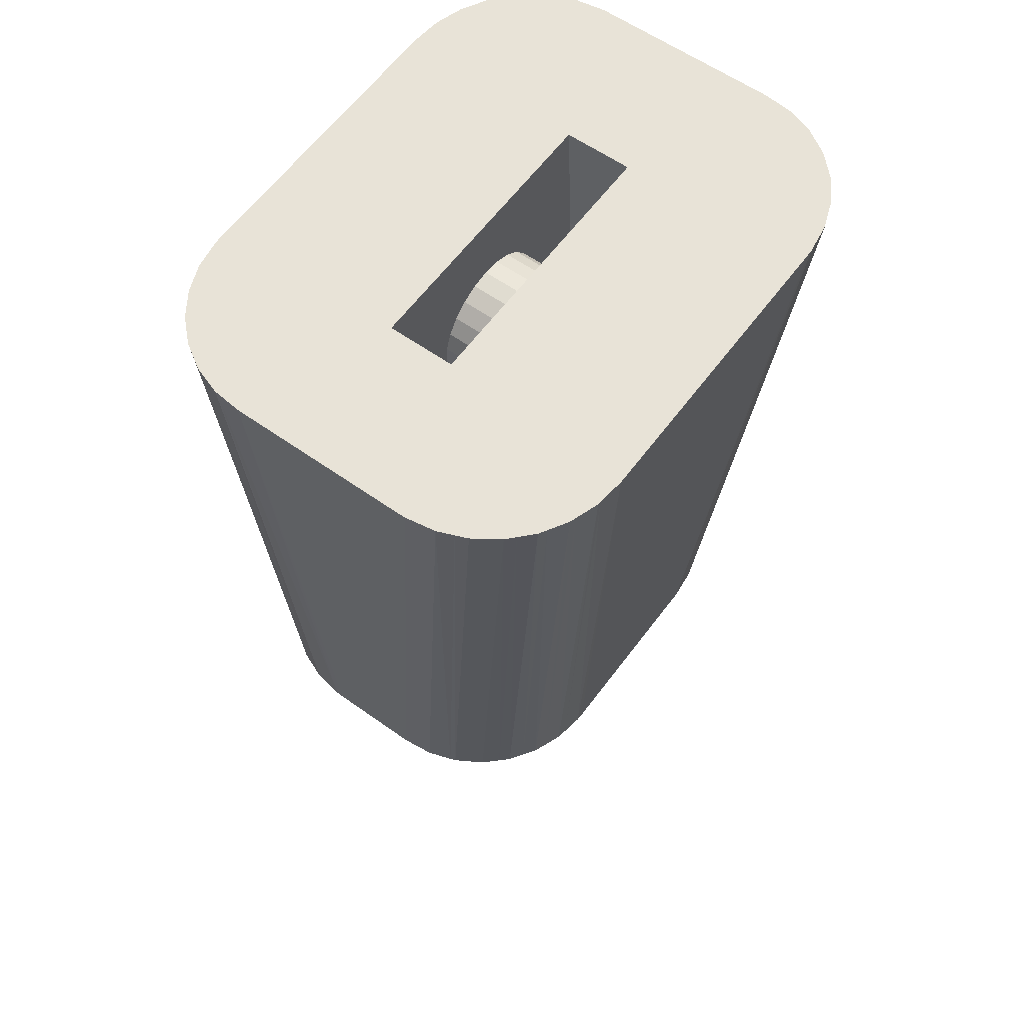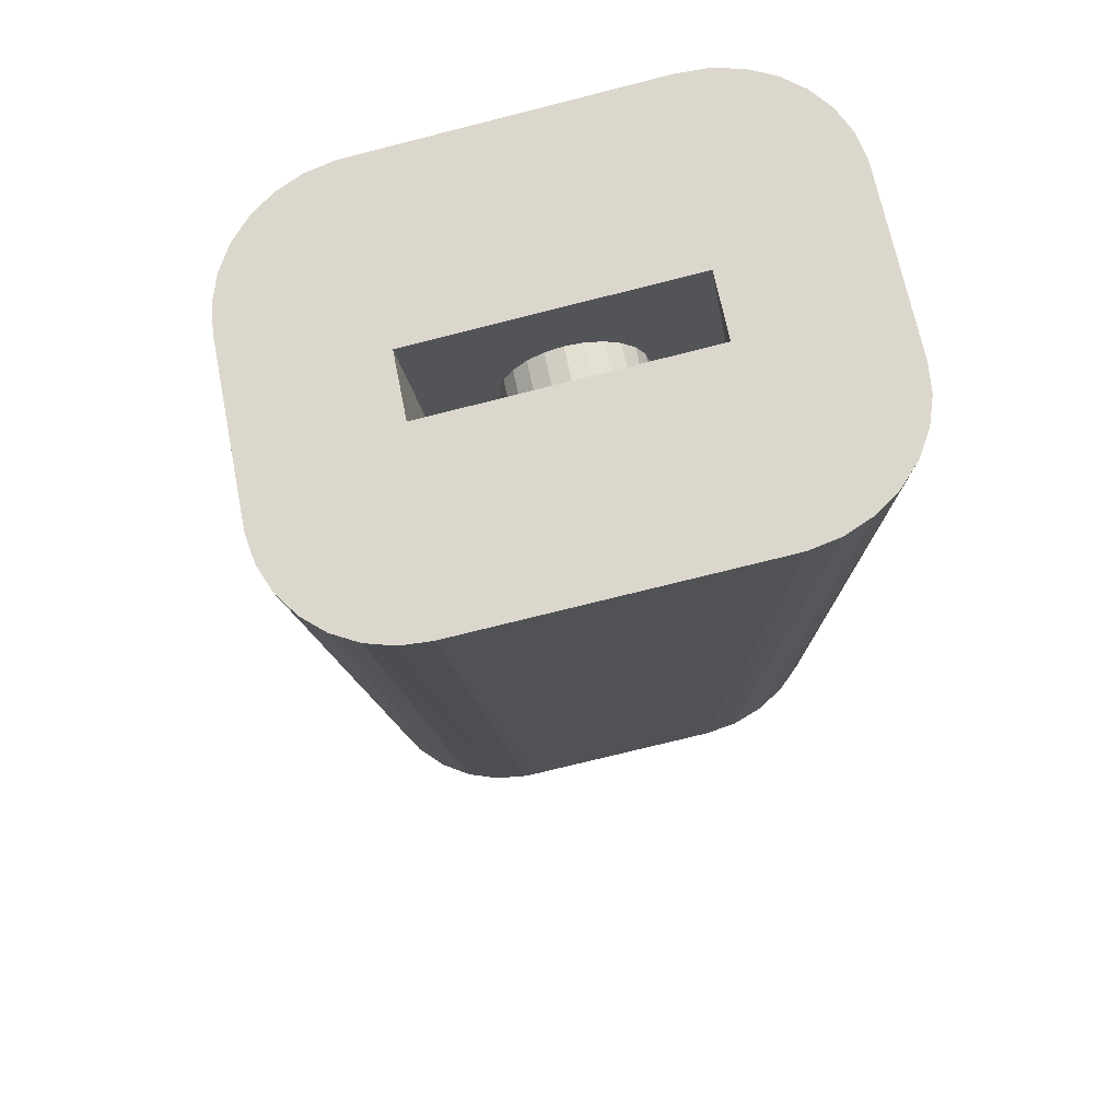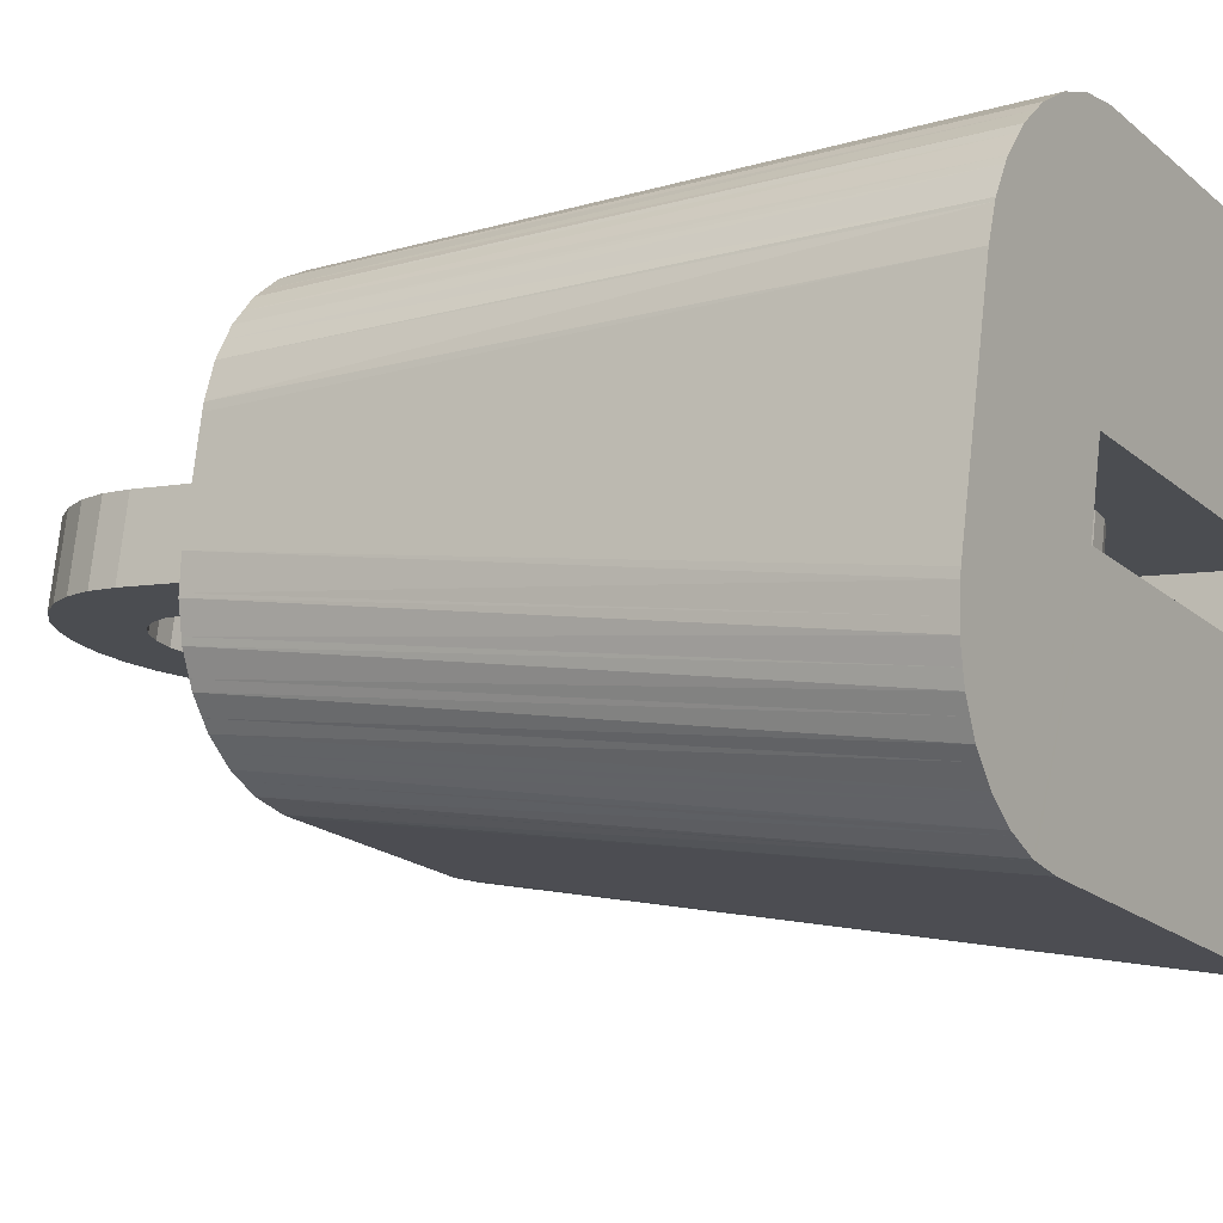
<metadata>
{"format":"obj","ext":"obj","renderer":"f3d","projection":"perspective","resolution":1024,"background":"white","views":[{"elev":49.9,"azim":121.6,"up":"+Y"},{"elev":62.4,"azim":163.9,"up":"+Y"},{"elev":-12.4,"azim":113.7,"up":"+Z"}]}
</metadata>
<code>
g default
v -0.1047 0.04348 -0.08142
v -0.1049 0.0436 -0.08022
v -0.1006 0.04213 -0.09087
v -0.09959 0.04181 -0.09311
v -0.1072 0.04475 -0.06884
v -0.09422 0.04039 -0.1004
v -0.09206 0.03981 -0.1034
v -0.08614 0.03844 -0.1085
v -0.08246 0.03758 -0.1117
v -0.07662 0.03635 -0.1148
v -0.07124 0.03522 -0.1177
v -0.066 0.03421 -0.1192
v -0.1141 0.05136 0.01222
v -0.1143 0.05159 0.01523
v -0.1136 0.05205 0.02383
v -0.05891 0.03284 -0.1212
v -0.1133 0.05228 0.02805
v -0.05468 0.03208 -0.1215
v -0.1112 0.05238 0.03514
v -0.1096 0.05246 0.04038
v -0.04604 0.03054 -0.122
v -0.1066 0.0523 0.04577
v -0.04302 0.03002 -0.1218
v -0.1034 0.05212 0.05164
v -0.1001 0.0518 0.05534
v -0.09487 0.05128 0.06131
v -0.09188 0.0509 0.06351
v -0.04556 0.03612 -0.03689
v -0.08446 0.04997 0.06896
v -0.0822 0.04964 0.06996
v -0.0481 0.03855 -0.007093
v -0.07264 0.04825 0.07422
v -0.07143 0.04806 0.07447
v -0.05996 0.04621 0.07686
v -0.05586 -0.02286 -0.03296
v -0.0584 -0.02043 -0.003165
v -0.05673 -0.03455 -0.03208
v -0.05928 -0.03212 -0.002286
v -0.05531 -0.04618 -0.03101
v -0.01989 -0.01372 -0.03063
v -0.01414 -0.008399 -0.03058
v -0.02407 -0.02034 -0.03045
v -0.007228 -0.004739 -0.03029
v -0.05785 -0.04375 -0.001217
v -0.02641 -0.0278 -0.03004
v -0.02243 -0.01129 -0.000841
v 0.000387 -0.002985 -0.02978
v -0.01669 -0.005971 -0.000785
v -0.05165 -0.05729 -0.02979
v -0.02661 -0.01791 -0.000658
v -0.009768 -0.00231 -0.000493
v -0.02674 -0.0356 -0.02943
v -0.02895 -0.02537 -0.00025
v 0.008185 -0.00326 -0.02909
v -0.002154 -0.000557 1.4e-05
v -0.05419 -0.05486 1e-06
v -0.02504 -0.04321 -0.02867
v -0.02928 -0.03318 0.000358
v 0.005642 -0.000833 0.000701
v 0.01563 -0.005545 -0.02827
v -0.04589 -0.06746 -0.02847
v -0.02758 -0.04078 0.001123
v -0.02143 -0.05011 -0.0278
v 0.01309 -0.003119 0.001523
v -0.04843 -0.06503 0.001321
v 0.02222 -0.009685 -0.02737
v 0.08433 0.00863 -0.1092
v -0.03825 -0.07629 -0.0271
v -0.02397 -0.04768 0.001994
v -0.01615 -0.05582 -0.02688
v 0.01968 -0.007256 0.002422
v 0.0275 -0.01539 -0.02646
v -0.04079 -0.07386 0.002693
v 0.0957 0.006805 -0.1067
v -0.01869 -0.05339 0.002909
v -0.009559 -0.05996 -0.02599
v 0.0969 0.006614 -0.1065
v 0.02496 -0.01297 0.003338
v 0.03111 -0.02229 -0.02559
v -0.02901 -0.08345 -0.02573
v 0.07222 0.01633 -0.02523
v -0.0121 -0.05753 0.003809
v -0.002113 -0.06224 -0.02516
v 0.03281 -0.0299 -0.02482
v 0.1064 0.005242 -0.1022
v 0.02857 -0.01986 0.004208
v -0.03156 -0.08102 0.004064
v 0.06968 0.01876 0.004567
v 0.1086 0.00492 -0.1012
v 0.005682 -0.06252 -0.02448
v -0.004655 -0.05981 0.00463
v -0.01855 -0.08866 -0.02441
v 0.03248 -0.0377 -0.02421
v 0.03027 -0.02747 0.004973
v 0.0133 -0.06076 -0.02397
v 0.03015 -0.04516 -0.0238
v 0.116 0.004 -0.09561
v 0.02022 -0.0571 -0.02368
v 0.003142 -0.06009 0.005317
v 0.02596 -0.05178 -0.02362
v -0.02109 -0.08624 0.005381
v 0.02994 -0.03527 0.005581
v 0.119 0.003629 -0.09338
v 0.01076 -0.05833 0.005825
v -0.007262 -0.09173 -0.0232
v 0.0276 -0.04273 0.005989
v 0.01767 -0.05467 0.006116
v 0.02342 -0.04935 0.006172
v 0.1242 0.003119 -0.0873
v -0.09755 -0.1994 -0.04381
v -0.09857 -0.199 -0.03973
v -0.09427 -0.2004 -0.05037
v -0.1006 -0.198 -0.03139
v -0.09184 -0.2012 -0.05521
v -0.101 -0.1978 -0.0284
v -0.009804 -0.0893 0.006595
v 0.1275 0.002802 -0.08354
v -0.08799 -0.2022 -0.05992
v 0.004423 -0.09252 -0.02214
v -0.0838 -0.2032 -0.06505
v 0.06739 0.02482 0.08947
v -0.07996 -0.2041 -0.06806
v 0.1307 0.002634 -0.07756
v 0.07041 0.02431 0.08969
v 0.06193 -0.04264 -0.0213
v -0.07378 -0.2055 -0.07289
v 0.1337 0.002479 -0.0721
v 0.001883 -0.0901 0.007657
v -0.1045 -0.1944 0.01294
v 0.01606 -0.09103 -0.02127
v -0.1047 -0.1942 0.01594
v -0.07047 -0.2062 -0.07446
v 0.1353 0.002561 -0.06676
v 0.07895 0.02278 0.08914
v -0.1041 -0.1937 0.02455
v 0.05878 -0.05396 -0.02064
v -0.1037 -0.1935 0.02877
v 0.05939 -0.04022 0.008496
v 0.02719 -0.08729 -0.02062
v 0.1374 0.00267 -0.05959
v 0.08318 0.02202 0.08887
v -0.06225 -0.2079 -0.07837
v 0.01351 -0.0886 0.008526
v 0.1377 0.002903 -0.05529
v 0.0535 -0.06446 -0.02024
v -0.05986 -0.2083 -0.07891
v 0.0374 -0.08145 -0.02023
v -0.1016 -0.1934 0.03585
v 0.04628 -0.07374 -0.0201
v 0.1383 0.003372 -0.0466
v 0.05625 -0.05153 0.00915
v 0.1381 0.003608 -0.04353
v 0.09022 0.02066 0.08681
v -0.1001 -0.1933 0.04109
v 0.02465 -0.08486 0.009171
v 0.05096 -0.06203 0.009555
v 0.03485 -0.07902 0.009566
v 0.09545 0.01964 0.08528
v -0.09707 -0.1935 0.04648
v -0.04974 -0.2103 -0.08122
v 0.04374 -0.07132 0.009695
v -0.04851 -0.2105 -0.08123
v 0.1008 0.01851 0.08232
v -0.09381 -0.1937 0.05235
v 0.1066 0.01727 0.07908
v -0.09055 -0.194 0.05605
v -0.06221 -0.2039 -0.01874
v 0.1103 0.01642 0.07582
v -0.03683 -0.2125 -0.08133
v 0.1162 0.01503 0.07056
v 0.1184 0.01445 0.06757
v 0.1314 0.01005 0.0355
v -0.08529 -0.1945 0.06202
v 0.1238 0.01302 0.06012
v 0.1247 0.0127 0.05785
v 0.1291 0.01121 0.04703
v -0.06475 -0.2015 0.01105
v 0.1289 0.01133 0.04825
v -0.0823 -0.1949 0.06422
v -0.07488 -0.1958 0.06967
v -0.07262 -0.1961 0.07067
v -0.06306 -0.1975 0.07493
v -0.06185 -0.1977 0.07518
v -0.07251 -0.2629 -0.01481
v -0.05039 -0.1996 0.07757
v -0.07505 -0.2605 0.01498
v -0.07339 -0.2746 -0.01393
v -0.07593 -0.2722 0.01586
v -0.07197 -0.2862 -0.01287
v -0.03655 -0.2538 -0.01249
v -0.0308 -0.2484 -0.01243
v -0.04073 -0.2604 -0.01231
v -0.02388 -0.2448 -0.01214
v -0.07451 -0.2838 0.01693
v -0.04306 -0.2678 -0.0119
v -0.03909 -0.2513 0.0173
v -0.01627 -0.243 -0.01163
v -0.03334 -0.246 0.01736
v -0.06831 -0.2973 -0.01165
v -0.04327 -0.2579 0.01749
v -0.02642 -0.2423 0.01765
v -0.04339 -0.2756 -0.01129
v -0.04561 -0.2654 0.0179
v -0.008472 -0.2433 -0.01095
v 0.04145 -0.2257 -0.07358
v -0.01881 -0.2406 0.01816
v -0.07085 -0.2949 0.01815
v 0.04445 -0.2262 -0.0732
v -0.04169 -0.2832 -0.01053
v -0.04593 -0.2732 0.0185
v -0.01101 -0.2409 0.01885
v -0.001025 -0.2456 -0.01013
v -0.06254 -0.3075 -0.01033
v 0.05276 -0.2275 -0.07099
v -0.04424 -0.2808 0.01927
v -0.03808 -0.2901 -0.009656
v -0.003567 -0.2432 0.01967
v -0.06509 -0.3051 0.01946
v 0.05687 -0.2281 -0.06989
v 0.005562 -0.2497 -0.009227
v -0.0549 -0.3163 -0.008956
v -0.04062 -0.2877 0.02014
v -0.0328 -0.2959 -0.00874
v 0.06344 -0.229 -0.06649
v 0.003021 -0.2473 0.02057
v 0.01084 -0.2554 -0.008312
v 0.06833 -0.2297 -0.06395
v -0.05744 -0.3139 0.02084
v -0.03534 -0.2934 0.02105
v -0.02621 -0.3 -0.00784
v 0.008302 -0.253 0.02148
v 0.01446 -0.2623 -0.007442
v 0.07309 -0.2303 -0.05999
v -0.04567 -0.3235 -0.007585
v 0.05557 -0.2237 -0.007082
v -0.02876 -0.2976 0.02195
v -0.01877 -0.3023 -0.007019
v 0.07829 -0.2309 -0.05566
v 0.01615 -0.2699 -0.006676
v 0.01191 -0.2599 0.02235
v 0.02789 -0.2127 0.08532
v -0.04821 -0.3211 0.02221
v 0.05303 -0.2213 0.02271
v 0.08134 -0.2312 -0.05174
v -0.01097 -0.3026 -0.006331
v -0.02131 -0.2998 0.02277
v -0.03521 -0.3287 -0.006268
v 0.01582 -0.2777 -0.006069
v 0.01361 -0.2675 0.02312
v -0.003354 -0.3008 -0.005824
v 0.08627 -0.2316 -0.04539
v 0.01349 -0.2852 -0.00566
v 0.03948 -0.2147 0.08519
v 0.003561 -0.2971 -0.005533
v -0.01351 -0.3001 0.02346
v 0.009306 -0.2918 -0.005477
v 0.0407 -0.215 0.08517
v 0.08789 -0.2317 -0.04203
v -0.03775 -0.3263 0.02353
v 0.01328 -0.2753 0.02372
v -0.005897 -0.2984 0.02397
v -0.02392 -0.3318 -0.005055
v 0.01095 -0.2828 0.02413
v 0.09192 -0.2318 -0.03365
v 0.001017 -0.2947 0.02426
v 0.006765 -0.2894 0.02432
v 0.0925 -0.2318 -0.03123
v 0.05077 -0.2169 0.08279
v 0.05314 -0.2173 0.08223
v -0.02646 -0.3293 0.02474
v 0.09495 -0.2315 -0.02097
v 0.09498 -0.2314 -0.01973
v -0.01223 -0.3326 -0.003994
v 0.06134 -0.219 0.07822
v 0.09524 -0.2307 -0.007955
v 0.06464 -0.2197 0.07662
v 0.04527 -0.2827 -0.003154
v 0.07082 -0.2211 0.07167
v -0.01477 -0.3301 0.0258
v -0.000597 -0.3311 -0.003123
v 0.07465 -0.222 0.06861
v 0.07885 -0.2231 0.06337
v 0.04213 -0.294 -0.002499
v 0.09188 -0.2275 0.03136
v 0.09154 -0.2272 0.03441
v 0.0827 -0.2241 0.05858
v 0.04273 -0.2803 0.02664
v 0.01053 -0.3273 -0.002478
v 0.08514 -0.2248 0.05364
v 0.08946 -0.2263 0.04283
v 0.08843 -0.2258 0.047
v -0.00314 -0.3286 0.02667
v 0.03685 -0.3045 -0.002094
v 0.02074 -0.3215 -0.002083
v 0.02962 -0.3138 -0.001953
v 0.03959 -0.2916 0.02729
v 0.007993 -0.3249 0.02731
v 0.03431 -0.3021 0.0277
v 0.0182 -0.3191 0.02771
v 0.02708 -0.3114 0.02784
g pasted__polySurface165
f 35 40 28
f 47 28 43
f 28 41 43
f 28 40 41
f 40 35 42
f 35 45 42
f 35 37 45
f 37 52 45
f 37 39 52
f 39 57 52
f 95 90 130
f 90 119 130
f 90 83 119
f 83 105 119
f 83 76 105
f 105 76 92
f 76 80 92
f 76 70 80
f 70 68 80
f 70 63 68
f 63 61 68
f 63 57 61
f 57 49 61
f 57 39 49
f 72 81 66
f 81 60 66
f 81 28 60
f 28 54 60
f 28 47 54
f 125 96 136
f 96 145 136
f 96 100 145
f 100 149 145
f 100 98 149
f 98 147 149
f 98 95 147
f 95 139 147
f 95 130 139
f 96 125 93
f 125 84 93
f 125 81 84
f 81 79 84
f 81 72 79
f 108 106 156
f 106 151 156
f 106 102 151
f 102 138 151
f 71 88 78
f 88 86 78
f 88 138 86
f 138 94 86
f 138 102 94
f 31 51 48
f 51 31 55
f 31 59 55
f 31 88 59
f 88 64 59
f 88 71 64
f 99 104 143
f 104 155 143
f 104 107 155
f 107 157 155
f 107 108 157
f 108 161 157
f 108 156 161
f 75 82 87
f 82 101 87
f 82 91 101
f 91 116 101
f 91 99 116
f 99 128 116
f 99 143 128
f 36 58 38
f 58 44 38
f 58 62 44
f 62 56 44
f 62 69 56
f 69 65 56
f 69 75 65
f 75 73 65
f 75 87 73
f 58 36 53
f 36 50 53
f 36 31 50
f 31 46 50
f 31 48 46
f 4 3 6
f 3 28 6
f 168 163 165
f 20 31 19
f 19 31 17
f 31 15 17
f 31 14 15
f 170 88 168
f 123 81 127
f 81 133 127
f 178 88 175
f 170 171 88
f 171 175 88
f 171 174 175
f 11 10 12
f 10 28 12
f 12 28 16
f 28 18 16
f 28 21 18
f 77 81 85
f 81 89 85
f 81 97 89
f 1 2 3
f 2 28 3
f 2 5 28
f 5 31 28
f 5 13 31
f 13 14 31
f 168 88 163
f 88 158 163
f 88 153 158
f 20 22 31
f 22 25 31
f 22 24 25
f 133 81 140
f 81 144 140
f 81 150 144
f 9 8 10
f 8 28 10
f 8 7 28
f 7 6 28
f 21 28 23
f 28 67 23
f 28 81 67
f 81 74 67
f 81 77 74
f 117 109 123
f 109 81 123
f 109 103 81
f 103 97 81
f 124 134 88
f 134 153 88
f 134 141 153
f 150 81 152
f 81 172 152
f 81 88 172
f 88 176 172
f 88 178 176
f 124 88 121
f 88 34 121
f 88 31 34
f 34 31 33
f 31 32 33
f 31 30 32
f 26 27 25
f 27 31 25
f 27 29 31
f 29 30 31
f 241 121 185
f 121 34 185
f 67 205 23
f 205 169 23
f 172 284 152
f 284 275 152
f 5 115 13
f 115 129 13
f 185 34 183
f 34 33 183
f 33 32 183
f 32 182 183
f 32 30 182
f 182 30 181
f 30 180 181
f 30 29 180
f 29 179 180
f 29 27 179
f 27 173 179
f 27 26 173
f 26 166 173
f 26 25 166
f 25 164 166
f 25 24 164
f 24 159 164
f 24 22 159
f 22 154 159
f 22 20 154
f 20 148 154
f 129 131 13
f 131 14 13
f 131 135 14
f 135 15 14
f 135 137 15
f 137 17 15
f 137 148 17
f 148 19 17
f 148 20 19
f 281 177 282
f 278 159 154
f 183 241 185
f 278 276 159
f 276 164 159
f 276 274 164
f 274 166 164
f 274 269 166
f 269 173 166
f 269 268 173
f 268 179 173
f 268 257 179
f 257 180 179
f 257 253 180
f 253 181 180
f 253 241 181
f 241 182 181
f 241 183 182
f 177 243 282
f 243 286 282
f 243 289 286
f 278 154 281
f 154 177 281
f 154 148 177
f 148 135 177
f 148 137 135
f 235 238 244
f 289 243 291
f 243 290 291
f 243 285 290
f 251 258 244
f 258 235 244
f 258 264 235
f 264 267 235
f 271 272 267
f 272 235 267
f 272 275 235
f 275 243 235
f 275 284 243
f 284 285 243
f 110 112 111
f 112 167 111
f 112 114 167
f 238 235 233
f 235 227 233
f 235 224 227
f 131 129 135
f 129 177 135
f 129 115 177
f 115 167 177
f 115 113 167
f 113 111 167
f 224 235 219
f 235 214 219
f 235 208 214
f 208 235 205
f 235 169 205
f 235 167 169
f 114 118 167
f 118 122 167
f 118 120 122
f 169 167 162
f 167 160 162
f 167 146 160
f 126 132 122
f 132 167 122
f 132 142 167
f 142 146 167
f 36 35 31
f 35 28 31
f 125 138 81
f 138 88 81
f 36 37 35
f 36 38 37
f 38 39 37
f 38 44 39
f 44 49 39
f 44 56 49
f 56 61 49
f 56 65 61
f 65 68 61
f 65 73 68
f 73 80 68
f 73 87 80
f 87 92 80
f 87 101 92
f 101 105 92
f 101 116 105
f 125 151 138
f 125 136 151
f 136 156 151
f 136 145 156
f 145 161 156
f 145 149 161
f 149 157 161
f 149 147 157
f 147 155 157
f 147 139 155
f 139 143 155
f 139 130 143
f 130 128 143
f 130 119 128
f 119 116 128
f 119 105 116
f 58 53 45
f 53 42 45
f 53 50 42
f 50 40 42
f 50 46 40
f 46 41 40
f 46 48 41
f 48 43 41
f 48 51 43
f 51 47 43
f 51 55 47
f 55 54 47
f 55 59 54
f 59 60 54
f 59 64 60
f 64 66 60
f 64 71 66
f 71 72 66
f 71 78 72
f 78 79 72
f 78 86 79
f 86 84 79
f 86 94 84
f 94 93 84
f 94 102 93
f 102 96 93
f 102 106 96
f 106 100 96
f 106 108 100
f 108 98 100
f 108 107 98
f 107 95 98
f 107 104 95
f 104 90 95
f 104 99 90
f 99 83 90
f 99 91 83
f 91 76 83
f 91 82 76
f 82 70 76
f 82 75 70
f 75 63 70
f 75 69 63
f 69 57 63
f 69 62 57
f 62 52 57
f 62 58 52
f 58 45 52
f 184 186 167
f 186 177 167
f 186 196 177
f 196 186 200
f 186 203 200
f 186 188 203
f 188 210 203
f 188 194 210
f 194 215 210
f 236 229 242
f 229 228 242
f 229 222 228
f 222 218 228
f 222 215 218
f 215 207 218
f 215 194 207
f 206 177 201
f 177 198 201
f 177 196 198
f 261 255 292
f 255 279 292
f 255 246 279
f 246 270 279
f 246 236 270
f 236 259 270
f 236 242 259
f 231 243 225
f 243 217 225
f 243 177 217
f 177 211 217
f 177 206 211
f 287 263 296
f 263 298 296
f 263 266 298
f 266 300 298
f 266 265 300
f 265 299 300
f 265 261 299
f 261 297 299
f 261 292 297
f 263 287 260
f 287 249 260
f 287 243 249
f 243 240 249
f 243 231 240
f 287 277 243
f 277 235 243
f 167 193 191
f 202 184 195
f 184 192 195
f 184 167 192
f 167 190 192
f 167 191 190
f 220 235 226
f 235 232 226
f 235 277 232
f 193 167 197
f 167 204 197
f 167 235 204
f 235 212 204
f 235 220 212
f 232 277 239
f 277 248 239
f 277 283 248
f 283 252 248
f 283 293 252
f 293 256 252
f 184 202 187
f 202 189 187
f 202 209 189
f 209 199 189
f 209 216 199
f 216 213 199
f 216 223 213
f 245 250 280
f 250 288 280
f 250 254 288
f 254 294 288
f 254 256 294
f 256 295 294
f 256 293 295
f 213 223 221
f 223 234 221
f 223 230 234
f 230 247 234
f 230 237 247
f 237 262 247
f 237 245 262
f 245 273 262
f 245 280 273
f 184 188 186
f 184 187 188
f 187 194 188
f 187 189 194
f 189 207 194
f 189 199 207
f 199 218 207
f 199 213 218
f 213 228 218
f 213 221 228
f 221 242 228
f 221 234 242
f 234 259 242
f 234 247 259
f 247 270 259
f 247 262 270
f 287 283 277
f 287 296 283
f 296 293 283
f 296 298 293
f 298 295 293
f 298 300 295
f 300 294 295
f 300 299 294
f 299 288 294
f 299 297 288
f 297 280 288
f 297 292 280
f 292 273 280
f 292 279 273
f 279 262 273
f 279 270 262
f 200 203 195
f 203 202 195
f 203 210 202
f 210 209 202
f 210 215 209
f 215 216 209
f 215 222 216
f 222 223 216
f 222 229 223
f 229 230 223
f 229 236 230
f 236 237 230
f 236 246 237
f 246 245 237
f 246 255 245
f 255 250 245
f 255 261 250
f 261 254 250
f 261 265 254
f 265 256 254
f 265 266 256
f 266 252 256
f 266 263 252
f 263 248 252
f 263 260 248
f 260 239 248
f 260 249 239
f 249 232 239
f 249 240 232
f 240 226 232
f 240 231 226
f 231 220 226
f 231 225 220
f 225 212 220
f 225 217 212
f 217 204 212
f 217 211 204
f 211 197 204
f 211 206 197
f 206 193 197
f 206 201 193
f 201 191 193
f 201 198 191
f 198 190 191
f 198 196 190
f 196 192 190
f 196 200 192
f 200 195 192
f 172 285 284
f 172 176 285
f 285 176 290
f 176 291 290
f 176 178 291
f 178 289 291
f 178 175 289
f 175 286 289
f 175 174 286
f 174 282 286
f 174 171 282
f 171 281 282
f 171 170 281
f 170 278 281
f 170 168 278
f 168 276 278
f 168 165 276
f 165 274 276
f 165 163 274
f 163 269 274
f 163 158 269
f 158 268 269
f 158 153 268
f 153 141 268
f 141 257 268
f 141 134 257
f 134 253 257
f 134 124 253
f 124 241 253
f 124 121 241
f 275 150 152
f 275 272 150
f 272 144 150
f 272 271 144
f 271 140 144
f 271 267 140
f 267 133 140
f 267 264 133
f 264 127 133
f 264 258 127
f 258 123 127
f 258 251 123
f 251 117 123
f 251 244 117
f 244 109 117
f 244 238 109
f 238 103 109
f 238 233 103
f 233 97 103
f 233 227 97
f 227 89 97
f 227 224 89
f 224 85 89
f 224 219 85
f 219 77 85
f 219 214 77
f 214 74 77
f 214 208 74
f 208 67 74
f 208 205 67
f 169 21 23
f 169 162 21
f 162 18 21
f 162 160 18
f 160 16 18
f 160 146 16
f 146 12 16
f 146 142 12
f 142 11 12
f 142 132 11
f 132 10 11
f 132 126 10
f 126 9 10
f 126 122 9
f 122 8 9
f 122 120 8
f 120 7 8
f 120 118 7
f 118 6 7
f 118 114 6
f 114 4 6
f 114 112 4
f 4 112 3
f 112 1 3
f 112 110 1
f 110 2 1
f 110 111 2
f 111 113 2
f 113 5 2
f 113 115 5

</code>
